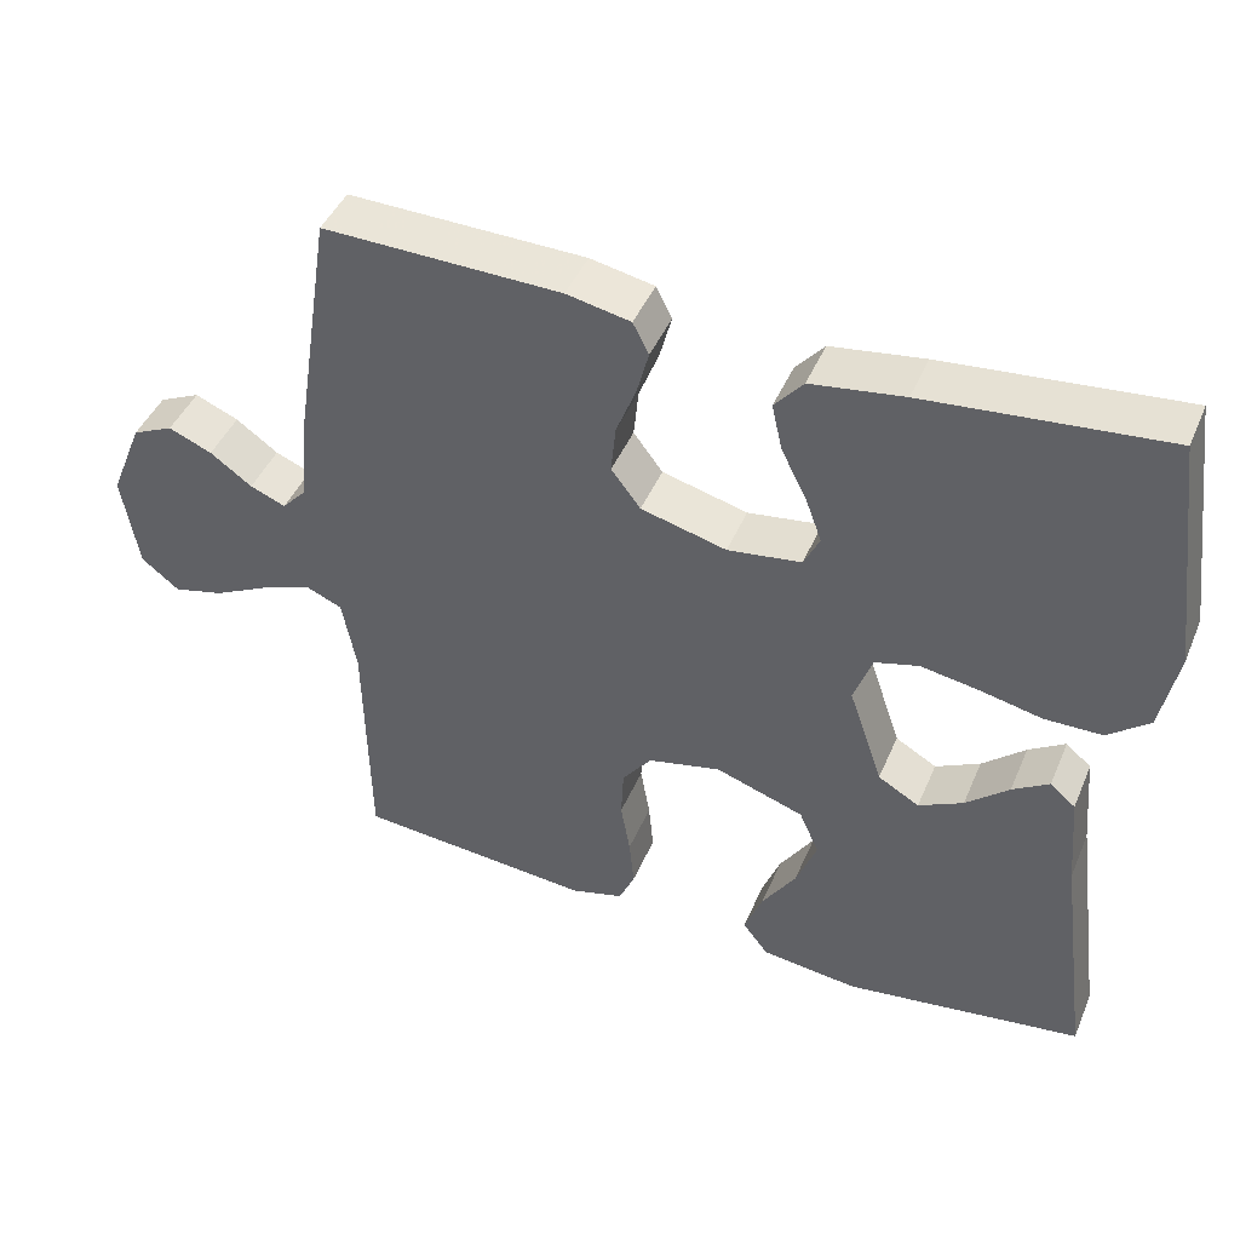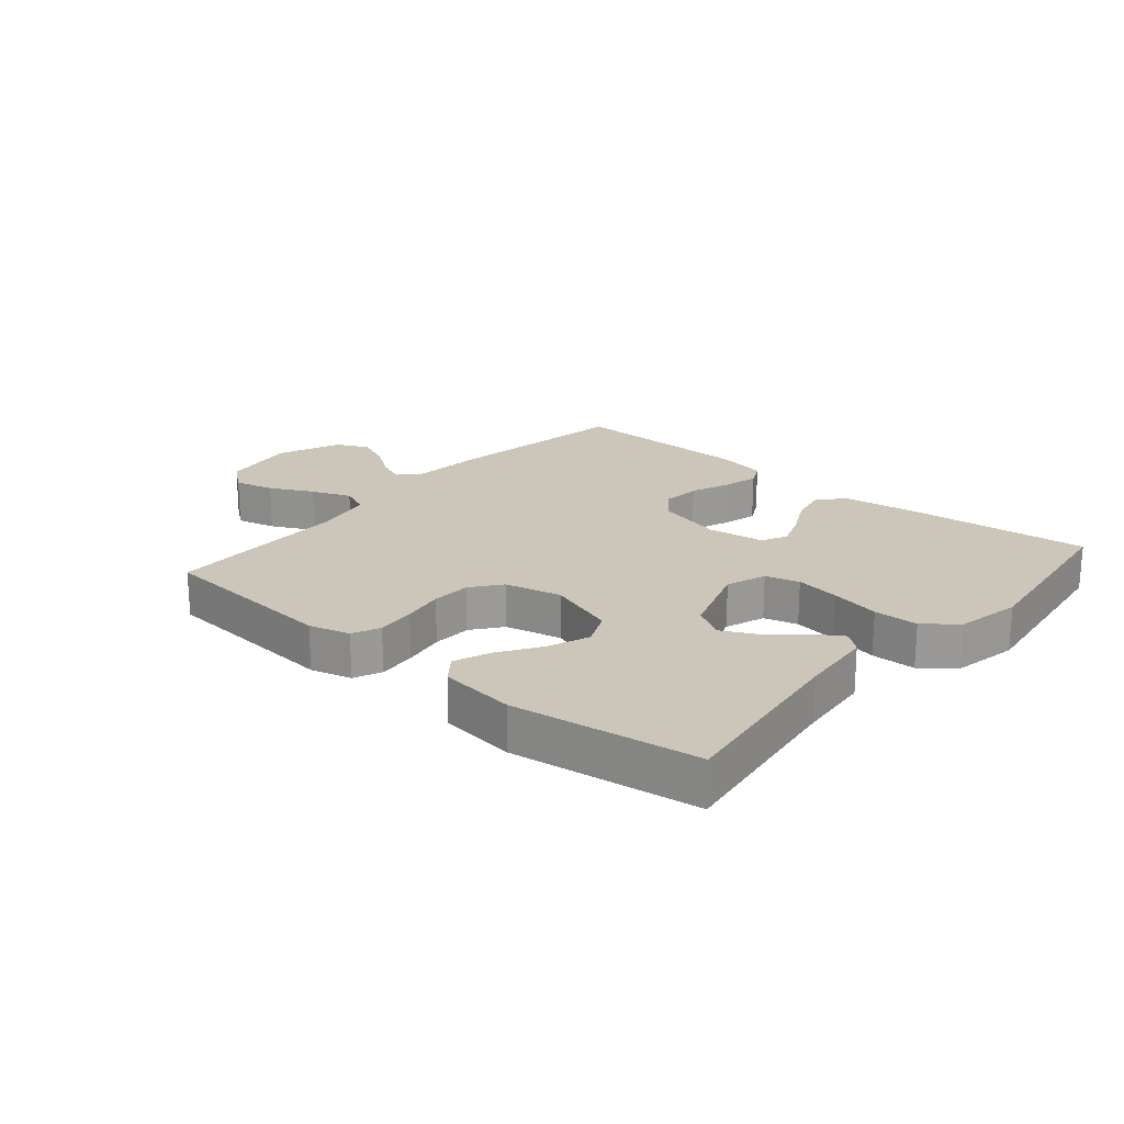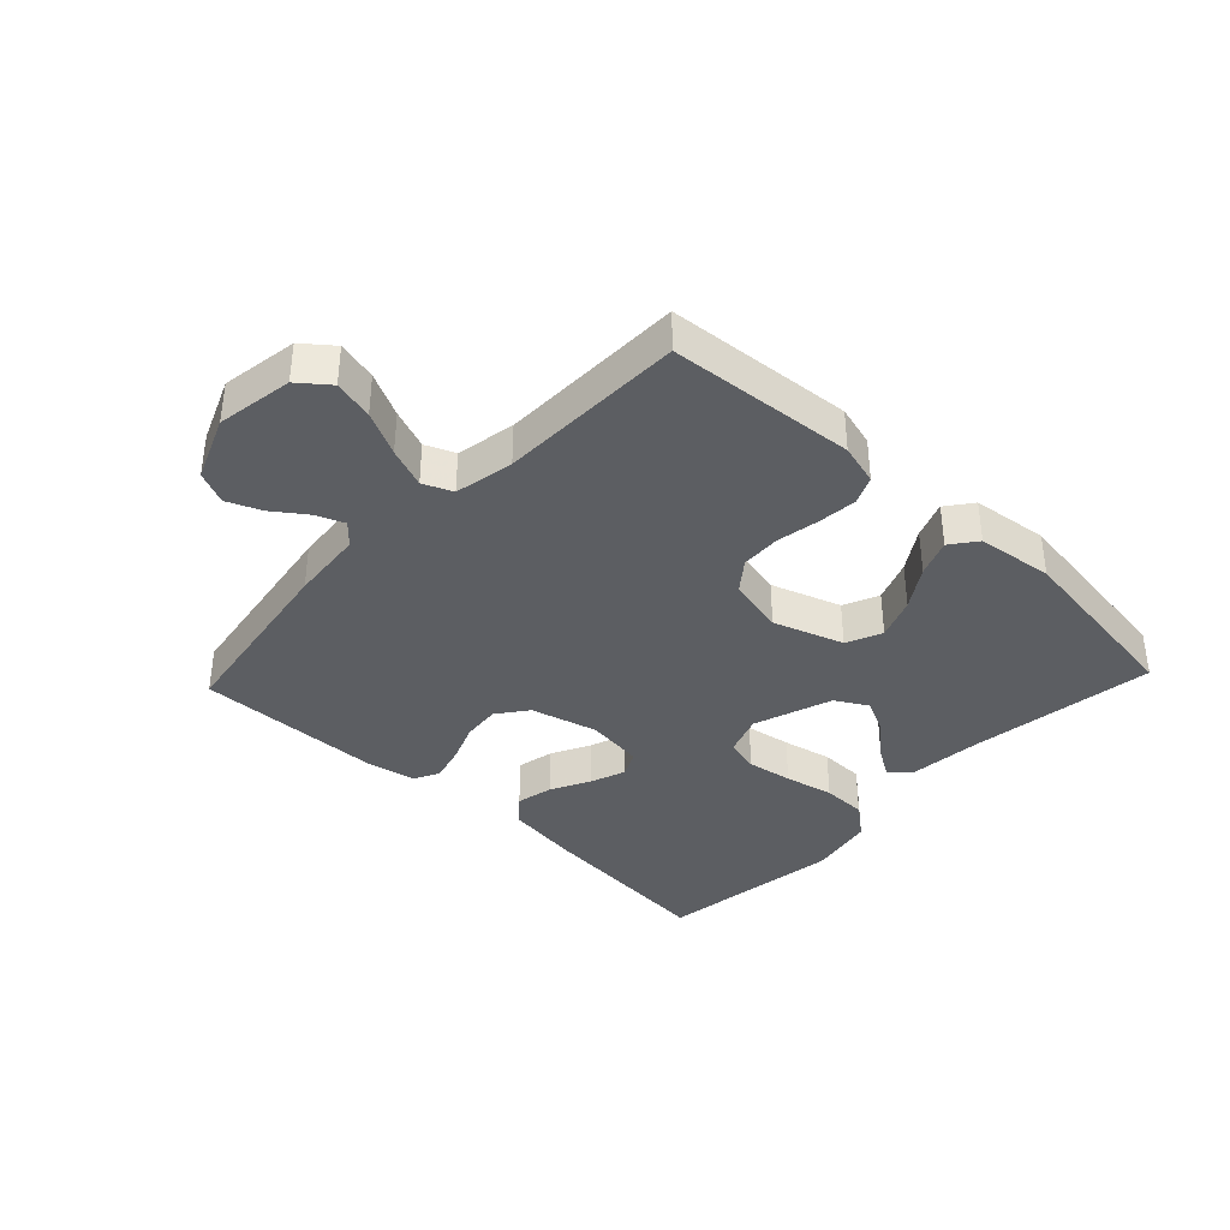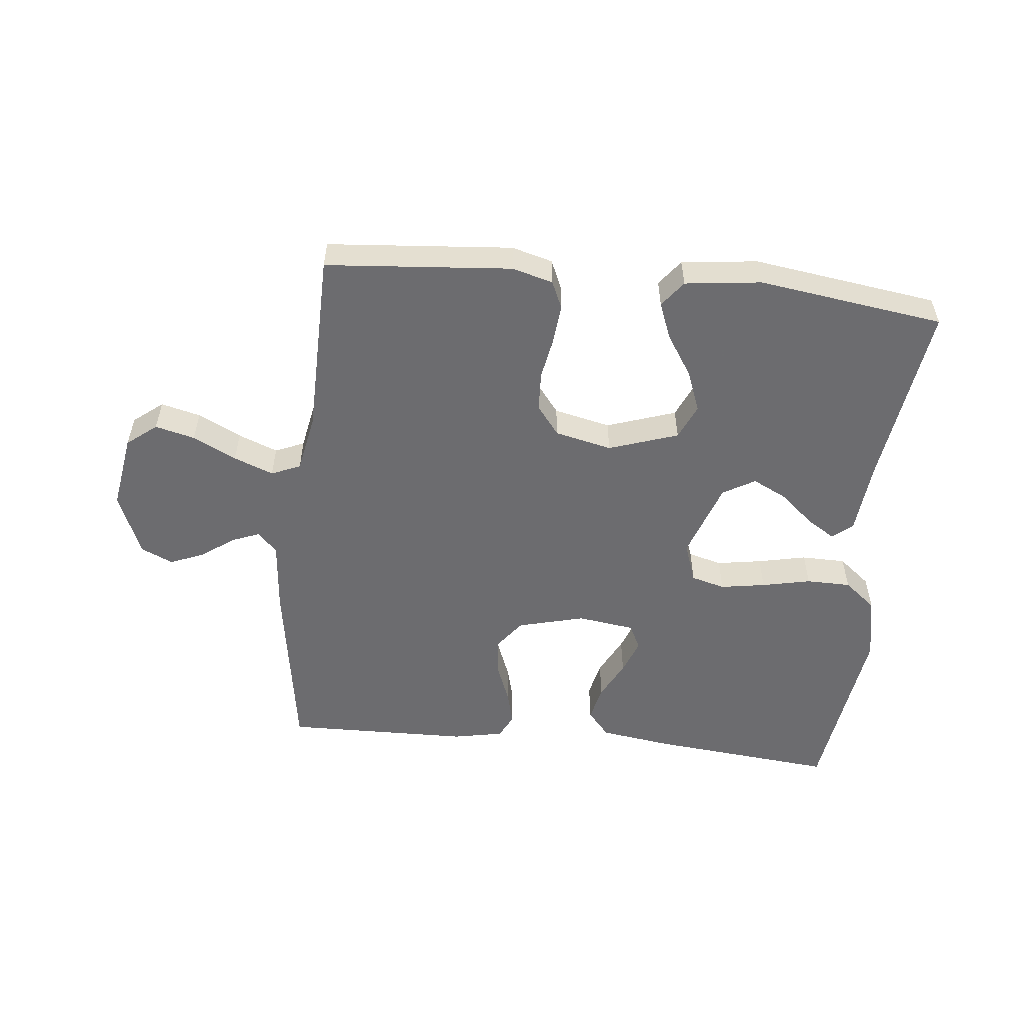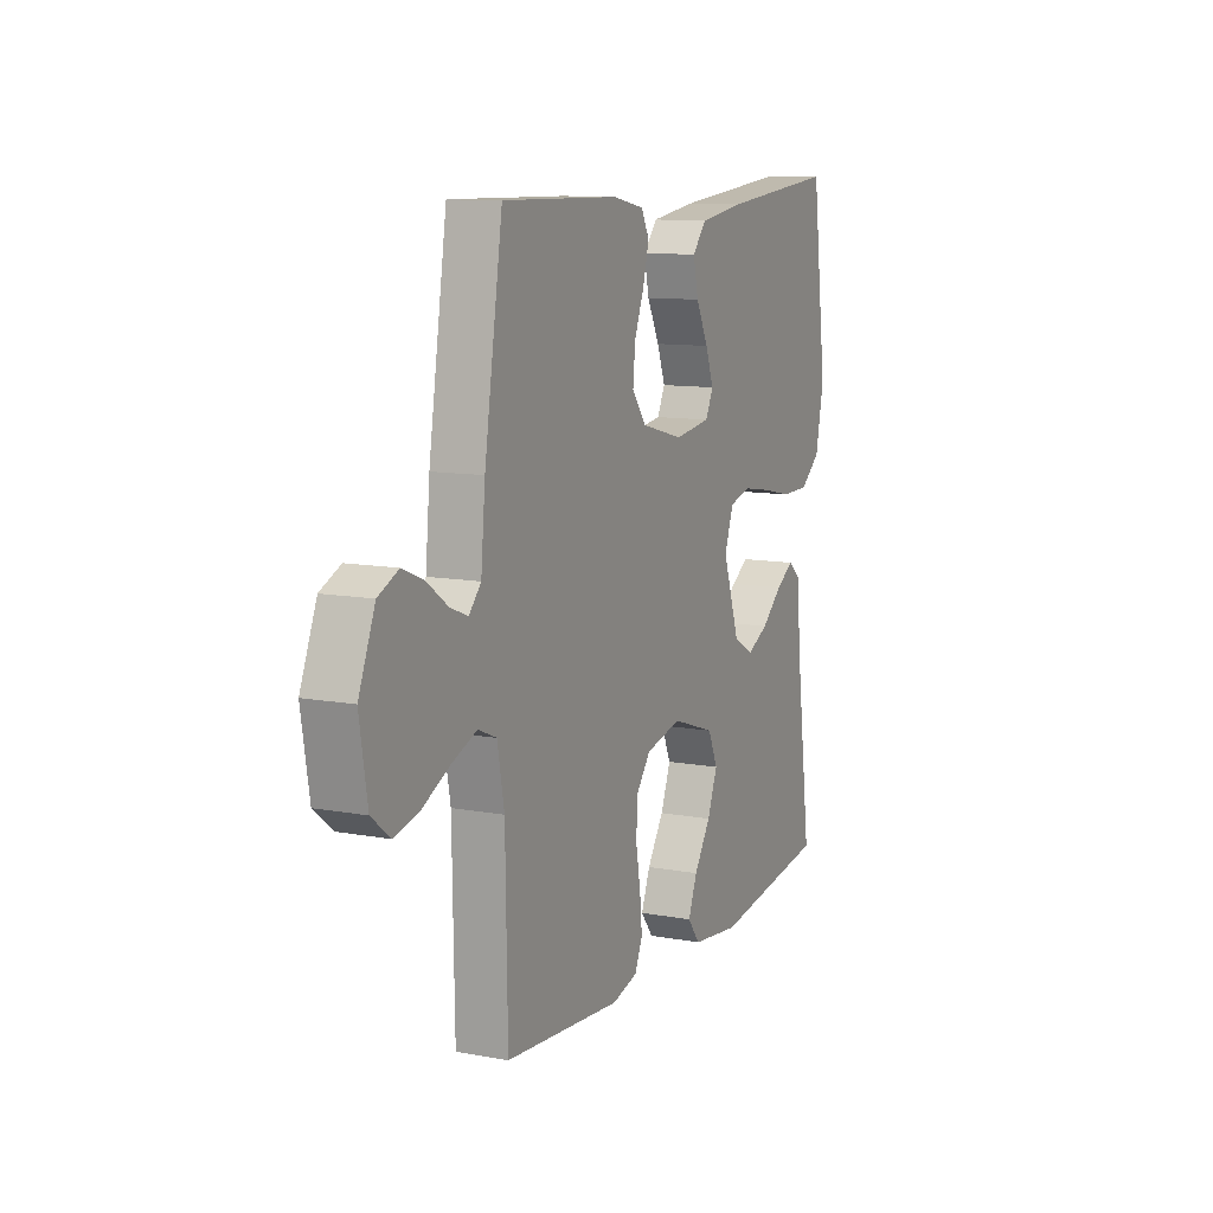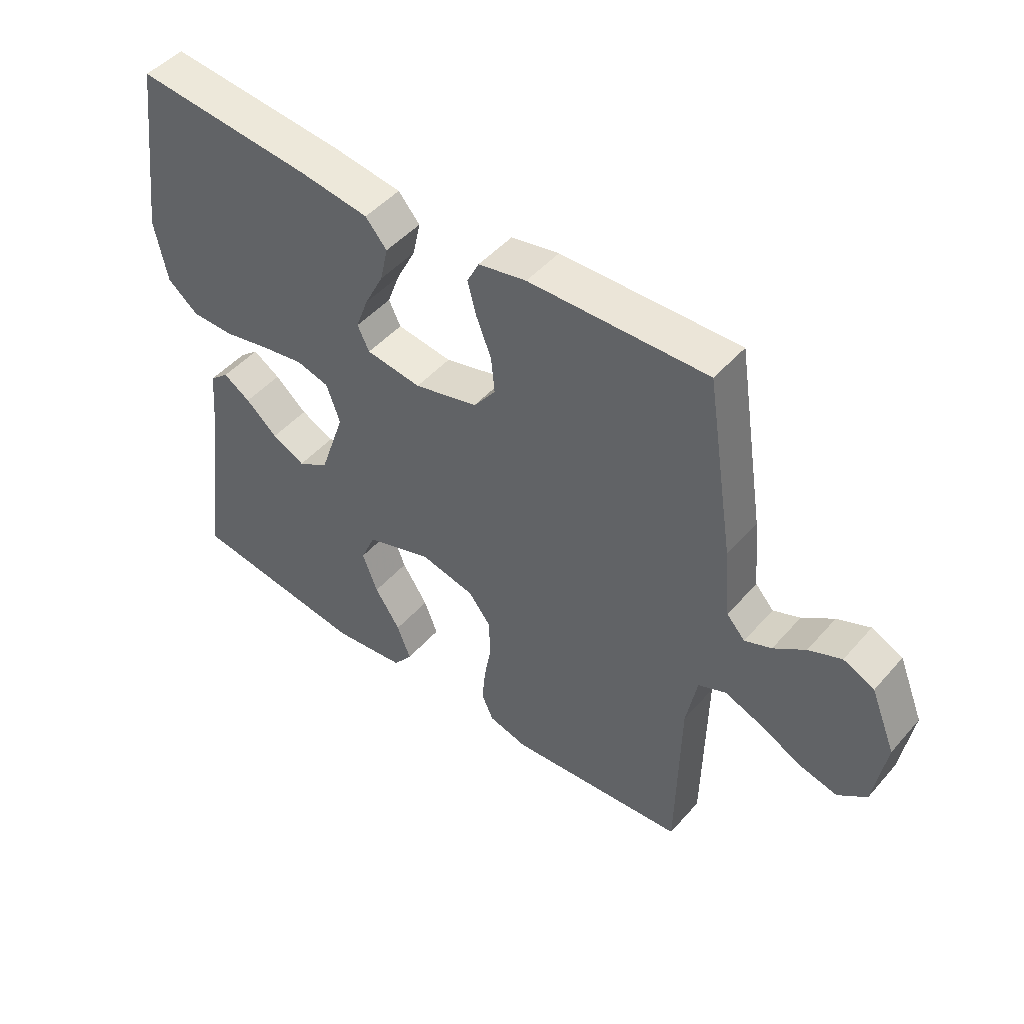
<metadata>
{"format":"obj","ext":"obj","renderer":"f3d","projection":"perspective","resolution":1024,"background":"white","views":[{"elev":44.3,"azim":-157.8,"up":"+Z"},{"elev":20.9,"azim":-139.6,"up":"+Y"},{"elev":-37.6,"azim":136.7,"up":"+Y"},{"elev":-53.8,"azim":174.0,"up":"+Y"},{"elev":10.9,"azim":114.7,"up":"+Z"},{"elev":47.6,"azim":38.9,"up":"+Z"}]}
</metadata>
<code>
v 0.5 0.07 0.5
v 0.547 0.07 0.2
v 0.558 0.07 0.082
v 0.589 0.07 0.048
v 0.634 0.07 0.066
v 0.687 0.07 0.104
v 0.742 0.07 0.127
v 0.794 0.07 0.103
v 0.836 0.07 0
v 0.816 0.07 -0.123
v 0.768 0.07 -0.161
v 0.704 0.07 -0.145
v 0.634 0.07 -0.11
v 0.57 0.07 -0.085
v 0.523 0.07 -0.105
v 0.505 0.07 -0.2
v 0.5 0.07 -0.5
v 0.2 0.07 -0.525
v 0.134 0.07 -0.507
v 0.114 0.07 -0.462
v 0.12 0.07 -0.399
v 0.132 0.07 -0.331
v 0.129 0.07 -0.267
v 0.092 0.07 -0.219
v 0 0.07 -0.198
v -0.112 0.07 -0.236
v -0.137 0.07 -0.293
v -0.111 0.07 -0.36
v -0.068 0.07 -0.426
v -0.045 0.07 -0.485
v -0.077 0.07 -0.527
v -0.2 0.07 -0.542
v -0.5 0.07 -0.5
v -0.459 0.07 -0.2
v -0.448 0.07 -0.079
v -0.416 0.07 -0.052
v -0.37 0.07 -0.081
v -0.316 0.07 -0.128
v -0.26 0.07 -0.156
v -0.208 0.07 -0.126
v -0.165 0.07 0
v -0.188 0.07 0.065
v -0.243 0.07 0.08
v -0.316 0.07 0.068
v -0.395 0.07 0.051
v -0.467 0.07 0.052
v -0.519 0.07 0.094
v -0.54 0.07 0.2
v -0.5 0.07 0.5
v -0.2 0.07 0.471
v -0.083 0.07 0.454
v -0.047 0.07 0.412
v -0.06 0.07 0.353
v -0.092 0.07 0.29
v -0.113 0.07 0.233
v -0.093 0.07 0.192
v 0 0.07 0.179
v 0.108 0.07 0.207
v 0.145 0.07 0.256
v 0.139 0.07 0.317
v 0.114 0.07 0.381
v 0.099 0.07 0.438
v 0.119 0.07 0.478
v 0.2 0.07 0.494
v 0.5 0 0.5
v 0.547 0 0.2
v 0.558 0 0.082
v 0.589 0 0.048
v 0.634 0 0.066
v 0.687 0 0.104
v 0.742 0 0.127
v 0.794 0 0.103
v 0.836 0 0
v 0.816 0 -0.123
v 0.768 0 -0.161
v 0.704 0 -0.145
v 0.634 0 -0.11
v 0.57 0 -0.085
v 0.523 0 -0.105
v 0.505 0 -0.2
v 0.5 0 -0.5
v 0.2 0 -0.525
v 0.134 0 -0.507
v 0.114 0 -0.462
v 0.12 0 -0.399
v 0.132 0 -0.331
v 0.129 0 -0.267
v 0.092 0 -0.219
v 0 0 -0.198
v -0.112 0 -0.236
v -0.137 0 -0.293
v -0.111 0 -0.36
v -0.068 0 -0.426
v -0.045 0 -0.485
v -0.077 0 -0.527
v -0.2 0 -0.542
v -0.5 0 -0.5
v -0.459 0 -0.2
v -0.448 0 -0.079
v -0.416 0 -0.052
v -0.37 0 -0.081
v -0.316 0 -0.128
v -0.26 0 -0.156
v -0.208 0 -0.126
v -0.165 0 0
v -0.188 0 0.065
v -0.243 0 0.08
v -0.316 0 0.068
v -0.395 0 0.051
v -0.467 0 0.052
v -0.519 0 0.094
v -0.54 0 0.2
v -0.5 0 0.5
v -0.2 0 0.471
v -0.083 0 0.454
v -0.047 0 0.412
v -0.06 0 0.353
v -0.092 0 0.29
v -0.113 0 0.233
v -0.093 0 0.192
v 0 0 0.179
v 0.108 0 0.207
v 0.145 0 0.256
v 0.139 0 0.317
v 0.114 0 0.381
v 0.099 0 0.438
v 0.119 0 0.478
v 0.2 0 0.494
f 60 61 62 63
f 60 63 64 1
f 51 52 53 54
f 51 54 55
f 50 51 55
f 49 50 55
f 48 49 55 56
f 44 45 46 47
f 43 44 47 48
f 42 43 48 56
f 35 36 37 38
f 34 35 38 39
f 33 34 39
f 32 33 39 40
f 28 29 30 31
f 27 28 31 32
f 19 20 21 22
f 17 18 19 22
f 16 17 22 23
f 15 16 23 24
f 10 11 12 13
f 10 13 14
f 9 10 14
f 8 9 14
f 5 6 7 8
f 4 5 8 14
f 3 4 14 15
f 59 60 1 2
f 58 59 2 3
f 57 58 3 15
f 41 42 56 57
f 27 32 40 41
f 26 27 41 57
f 25 26 57
f 15 24 25 57
f 127 126 125 124
f 65 128 127 124
f 118 117 116 115
f 119 118 115
f 119 115 114
f 119 114 113
f 120 119 113 112
f 111 110 109 108
f 112 111 108 107
f 120 112 107 106
f 102 101 100 99
f 103 102 99 98
f 103 98 97
f 104 103 97 96
f 95 94 93 92
f 96 95 92 91
f 86 85 84 83
f 86 83 82 81
f 87 86 81 80
f 88 87 80 79
f 77 76 75 74
f 78 77 74
f 78 74 73
f 78 73 72
f 72 71 70 69
f 78 72 69 68
f 79 78 68 67
f 66 65 124 123
f 67 66 123 122
f 79 67 122 121
f 121 120 106 105
f 105 104 96 91
f 121 105 91 90
f 121 90 89
f 121 89 88 79
f 1 65 66 2
f 2 66 67 3
f 3 67 68 4
f 4 68 69 5
f 5 69 70 6
f 6 70 71 7
f 7 71 72 8
f 8 72 73 9
f 9 73 74 10
f 10 74 75 11
f 11 75 76 12
f 12 76 77 13
f 13 77 78 14
f 14 78 79 15
f 15 79 80 16
f 16 80 81 17
f 17 81 82 18
f 18 82 83 19
f 19 83 84 20
f 20 84 85 21
f 21 85 86 22
f 22 86 87 23
f 23 87 88 24
f 24 88 89 25
f 25 89 90 26
f 26 90 91 27
f 27 91 92 28
f 28 92 93 29
f 29 93 94 30
f 30 94 95 31
f 31 95 96 32
f 32 96 97 33
f 33 97 98 34
f 34 98 99 35
f 35 99 100 36
f 36 100 101 37
f 37 101 102 38
f 38 102 103 39
f 39 103 104 40
f 40 104 105 41
f 41 105 106 42
f 42 106 107 43
f 43 107 108 44
f 44 108 109 45
f 45 109 110 46
f 46 110 111 47
f 47 111 112 48
f 48 112 113 49
f 49 113 114 50
f 50 114 115 51
f 51 115 116 52
f 52 116 117 53
f 53 117 118 54
f 54 118 119 55
f 55 119 120 56
f 56 120 121 57
f 57 121 122 58
f 58 122 123 59
f 59 123 124 60
f 60 124 125 61
f 61 125 126 62
f 62 126 127 63
f 63 127 128 64
f 64 128 65 1

</code>
